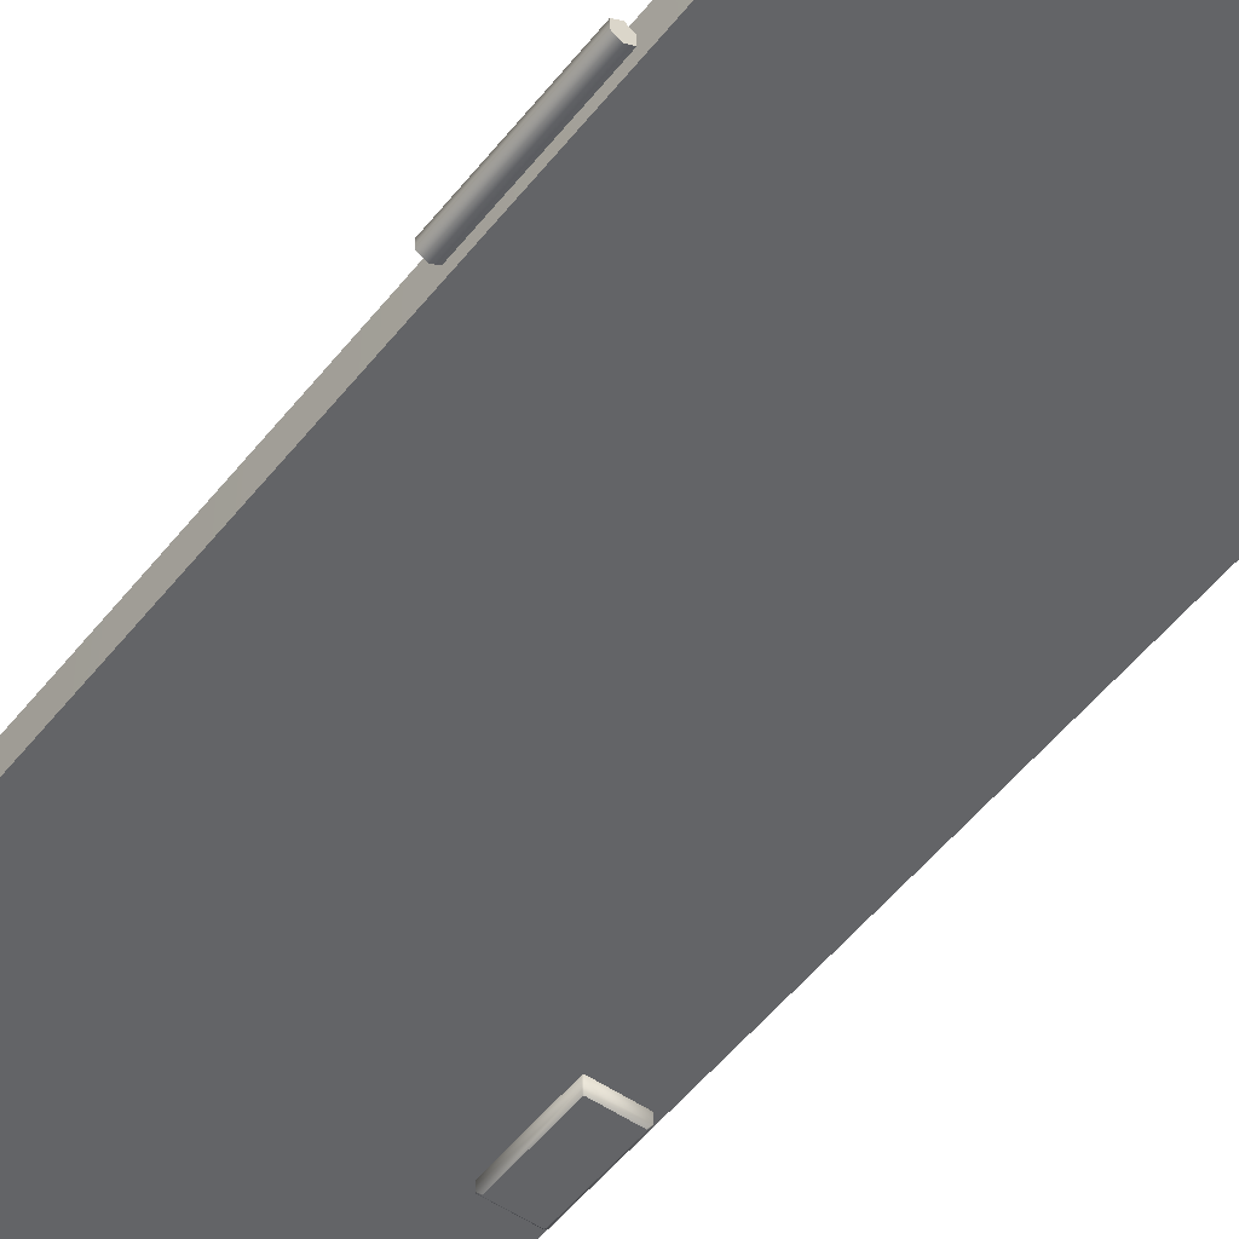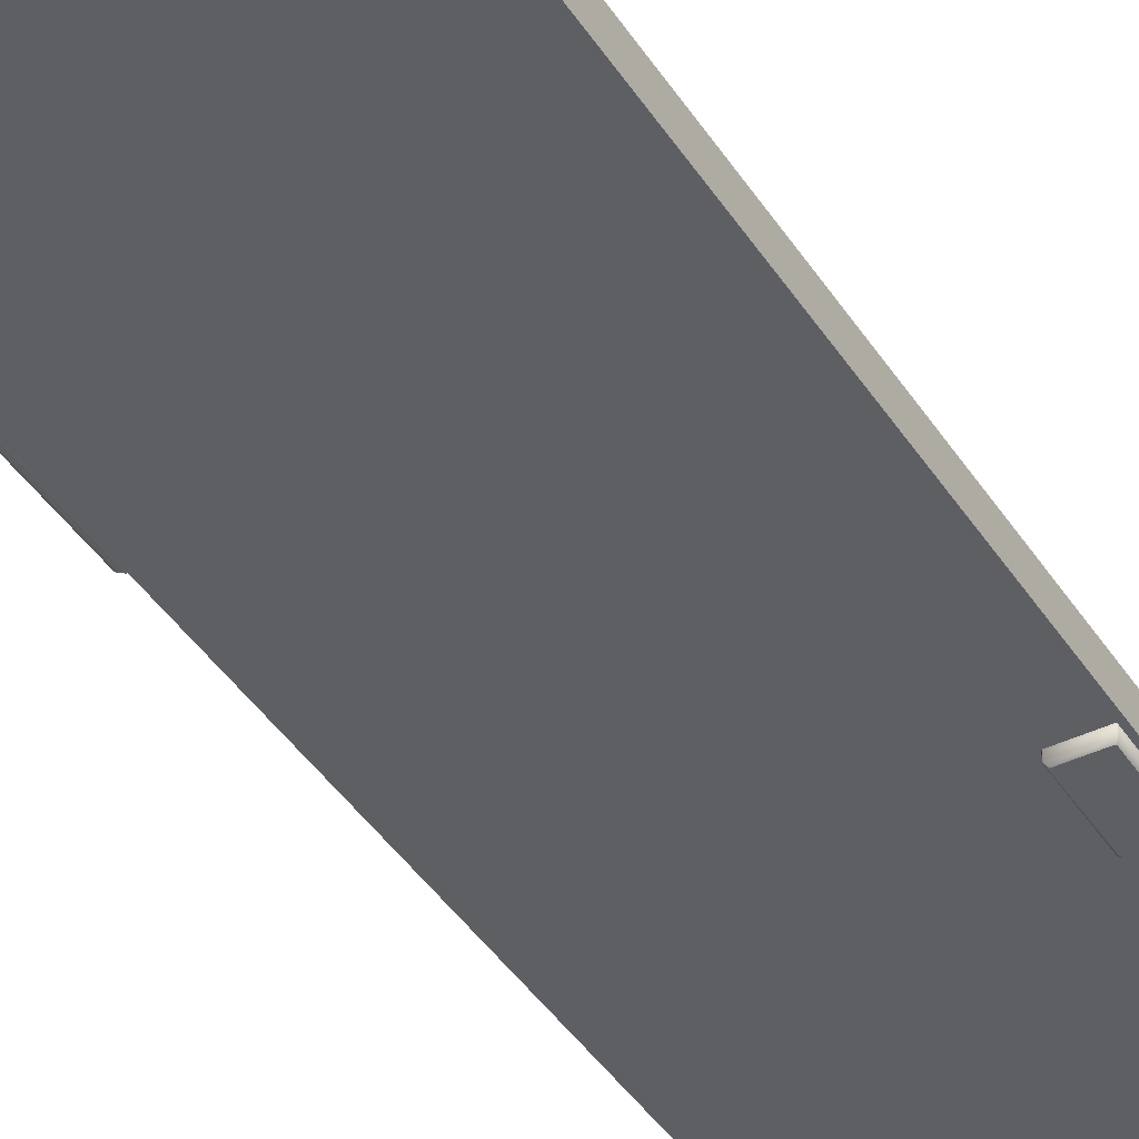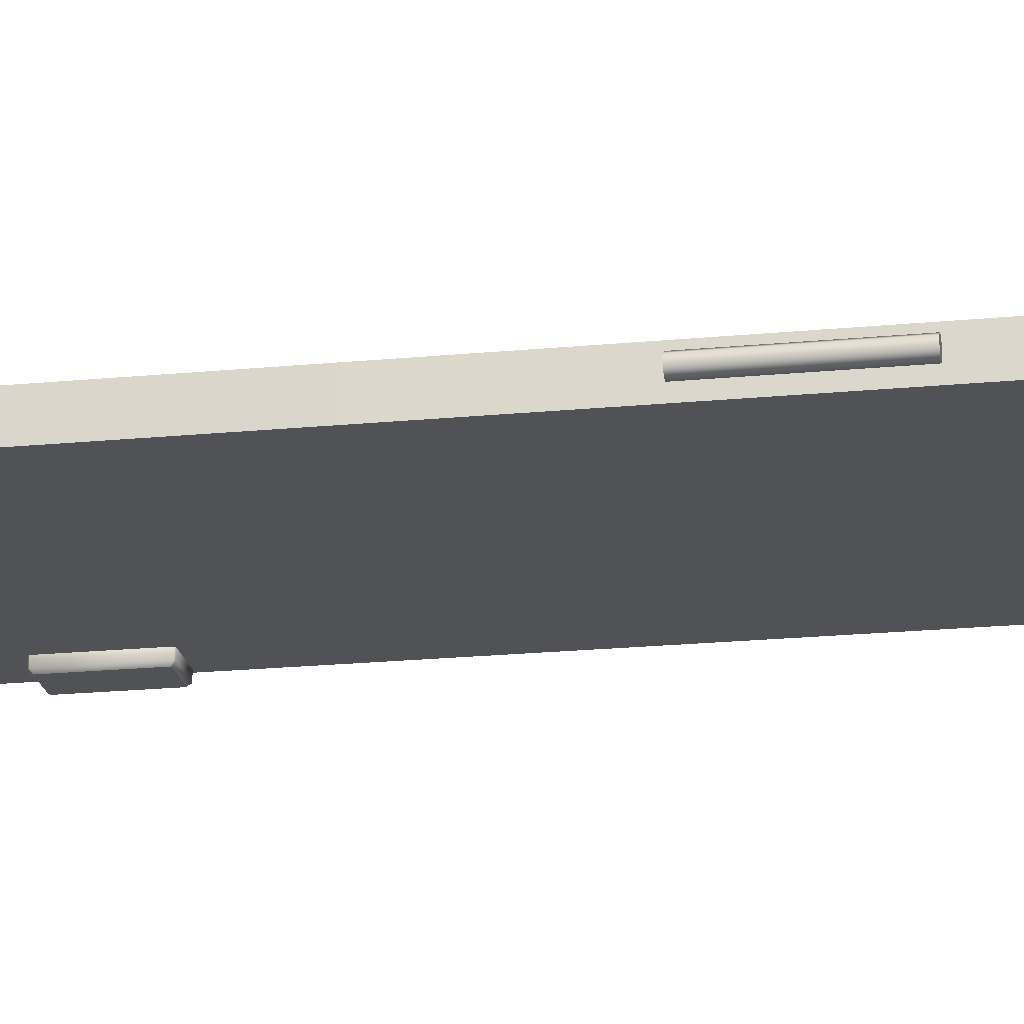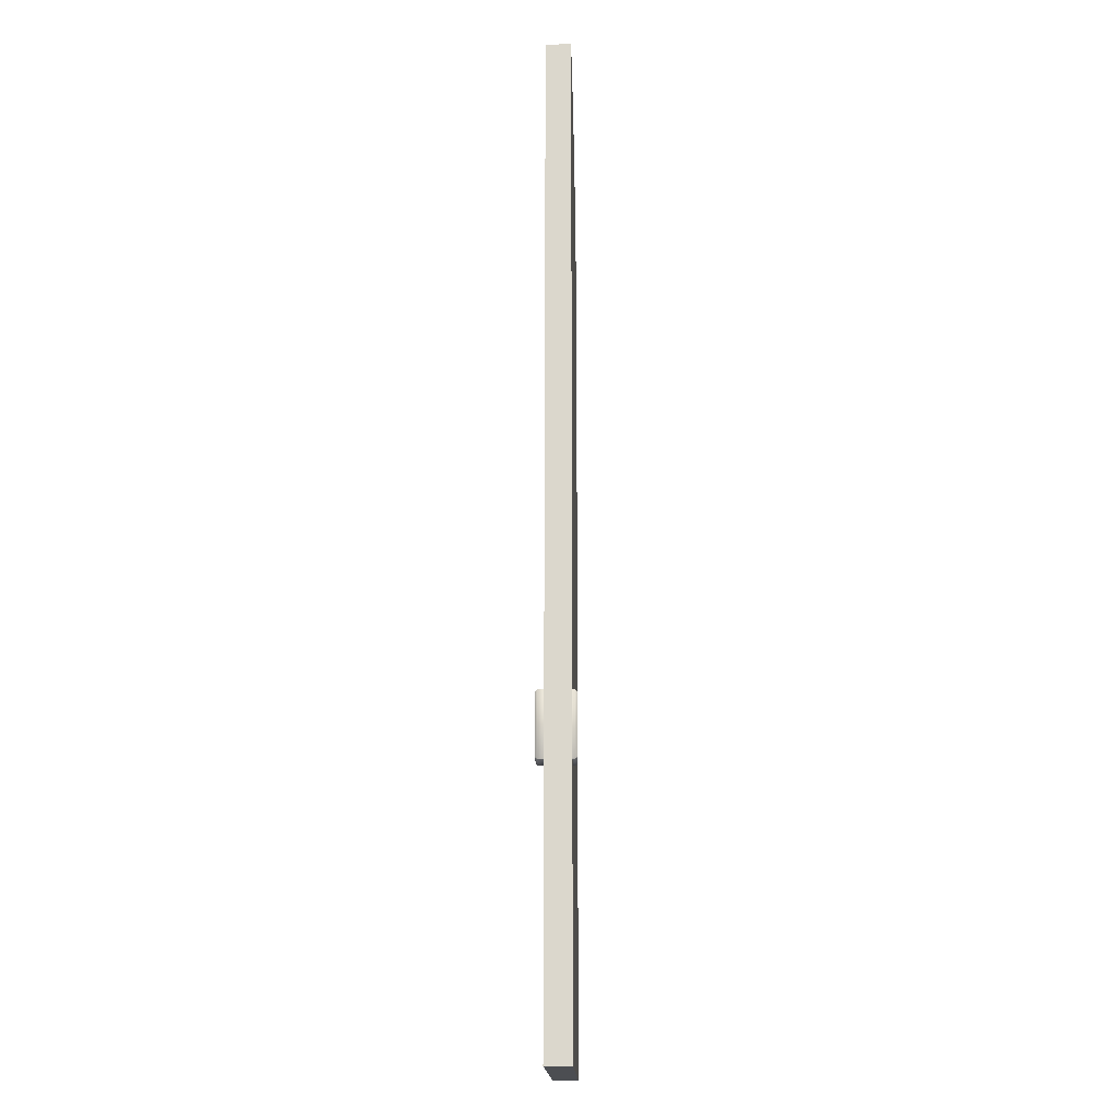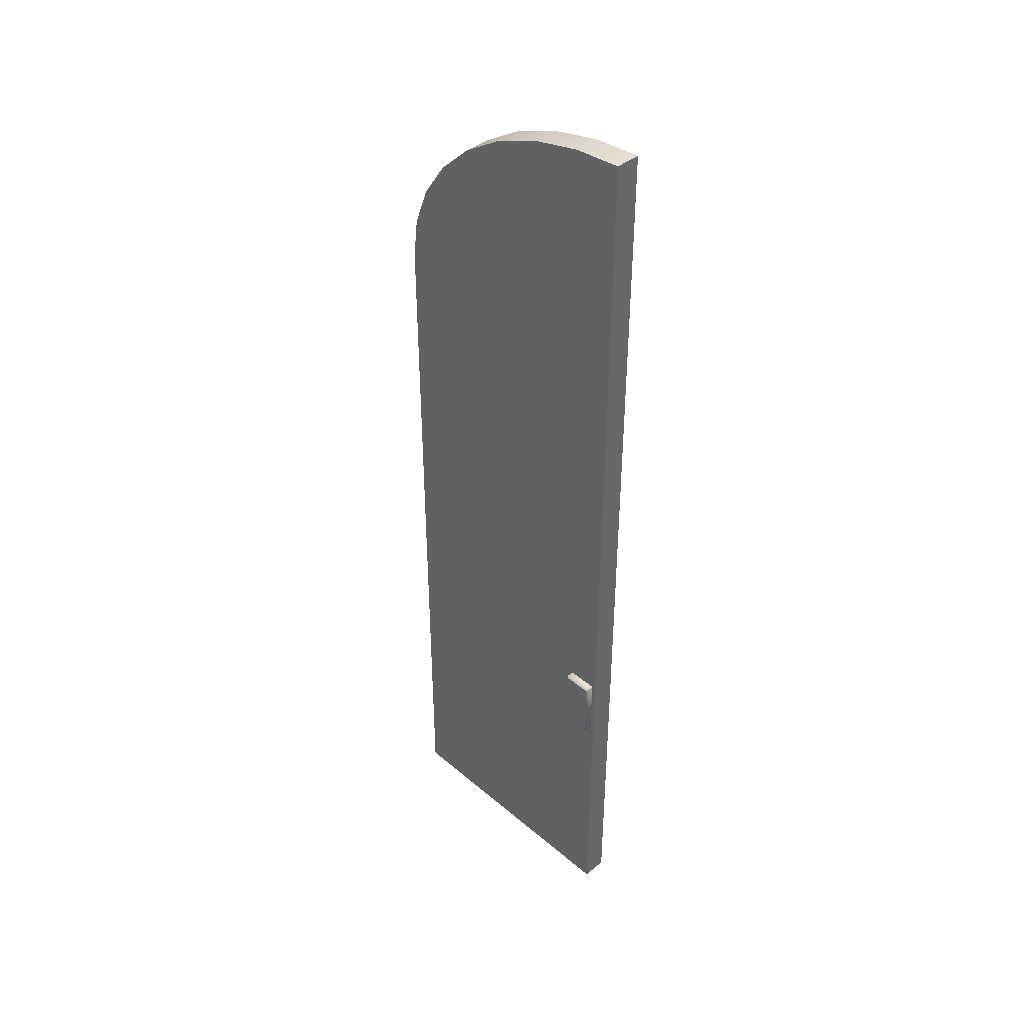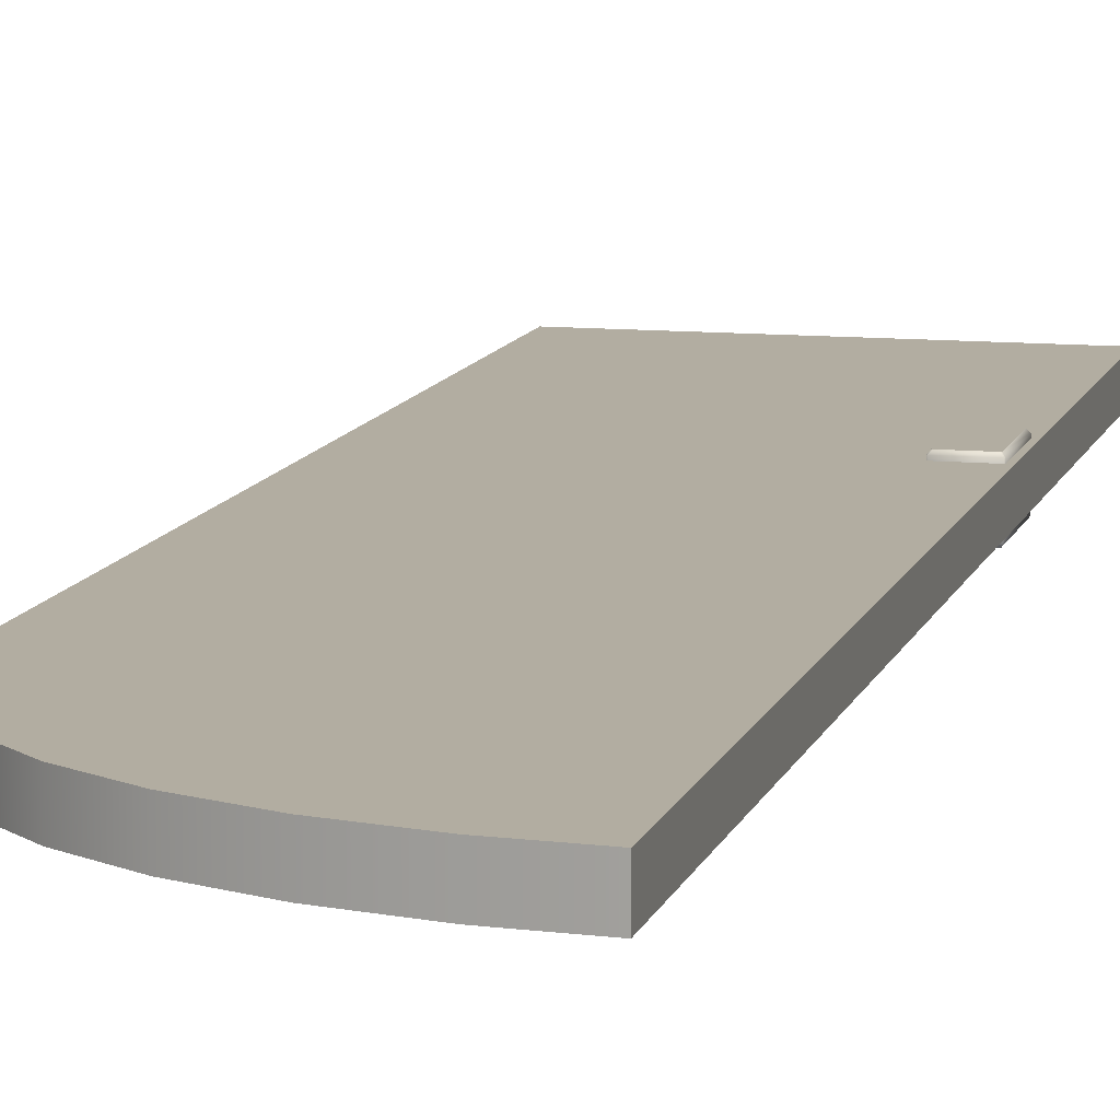
<metadata>
{"format":"obj","ext":"obj","renderer":"f3d","projection":"perspective","resolution":1024,"background":"white","views":[{"elev":-51.2,"azim":143.3,"up":"+Z"},{"elev":-41.8,"azim":-149.8,"up":"+Z"},{"elev":-20.6,"azim":100.1,"up":"+Z"},{"elev":-17.1,"azim":-88.5,"up":"+Y"},{"elev":41.6,"azim":-134.4,"up":"+Y"},{"elev":10.4,"azim":-166.2,"up":"+Z"}]}
</metadata>
<code>
v 0.0003203 0.1841 -0.0287
v -0.0237 0.1841 -0.01458
v -0.0237 0.6516 -0.01458
v 0.0003203 0.6516 -0.0287
v -0.0237 0.1841 0.01367
v 0.0003203 0.1841 0.02779
v 0.0003203 0.6516 0.02779
v -0.0237 0.6516 0.01367
v 0.0003203 0.1841 0.02779
v 0.02434 0.1841 0.01367
v 0.02434 0.6516 0.01367
v 0.0003203 0.6516 0.02779
v 0.02434 0.6516 -0.01458
v 0.0003203 0.6516 -0.0287
v -0.0237 0.6516 -0.01458
v 0.02434 0.6516 0.01367
v -0.0237 0.6516 0.01367
v 0.0003203 0.6516 0.02779
v 0.02434 0.1841 -0.01458
v 0.0003203 0.1841 -0.0287
v 0.0003203 0.6516 -0.0287
v 0.02434 0.6516 -0.01458
v 0.02434 0.1841 0.01367
v 0.02434 0.1841 -0.01458
v 0.02434 0.6516 -0.01458
v 0.02434 0.6516 0.01367
v -0.0237 0.1841 -0.01458
v 0.0003203 0.1841 -0.0287
v 0.02434 0.1841 -0.01458
v -0.0237 0.1841 0.01367
v 0.02434 0.1841 0.01367
v 0.0003203 0.1841 0.02779
v 0.0003203 2.626 -0.0287
v -0.0237 2.626 -0.01458
v -0.0237 3.094 -0.01458
v 0.0003203 3.094 -0.0287
v -0.0237 2.626 0.01367
v 0.0003203 2.626 0.02779
v 0.0003203 3.094 0.02779
v -0.0237 3.094 0.01367
v 0.0003203 2.626 0.02779
v 0.02434 2.626 0.01367
v 0.02434 3.094 0.01367
v 0.0003203 3.094 0.02779
v 0.02434 3.094 -0.01458
v 0.0003203 3.094 -0.0287
v -0.0237 3.094 -0.01458
v 0.02434 3.094 0.01367
v -0.0237 3.094 0.01367
v 0.0003203 3.094 0.02779
v 0.02434 2.626 -0.01458
v 0.0003203 2.626 -0.0287
v 0.0003203 3.094 -0.0287
v 0.02434 3.094 -0.01458
v 0.02434 2.626 0.01367
v 0.02434 2.626 -0.01458
v 0.02434 3.094 -0.01458
v 0.02434 3.094 0.01367
v -0.0237 2.626 -0.01458
v 0.0003203 2.626 -0.0287
v 0.02434 2.626 -0.01458
v -0.0237 2.626 0.01367
v 0.02434 2.626 0.01367
v 0.0003203 2.626 0.02779
v -1.105 1.214 0.06715
v -1.242 1.214 0.06715
v -1.242 1.214 0.009908
v -1.105 1.214 0.009908
v -1.242 1.508 0.06715
v -1.234 1.499 0.07662
v -1.113 1.499 0.07662
v -1.105 1.508 0.06715
v -1.11 1.226 0.07662
v -1.102 1.217 0.06715
v -1.102 1.505 0.06715
v -1.11 1.496 0.07662
v -1.105 1.214 0.06715
v -1.113 1.223 0.07662
v -1.234 1.223 0.07662
v -1.242 1.214 0.06715
v -1.237 1.496 0.07662
v -1.245 1.505 0.06715
v -1.245 1.217 0.06715
v -1.237 1.226 0.07662
v -1.234 1.499 0.07662
v -1.237 1.496 0.07662
v -1.237 1.226 0.07662
v -1.234 1.223 0.07662
v -1.113 1.499 0.07662
v -1.113 1.223 0.07662
v -1.11 1.496 0.07662
v -1.11 1.226 0.07662
v -1.242 1.508 0.06715
v -1.105 1.508 0.06715
v -1.105 1.508 0.009908
v -1.242 1.508 0.009908
v -1.105 1.214 0.06715
v -1.102 1.217 0.06715
v -1.11 1.226 0.07662
v -1.113 1.223 0.07662
v -1.113 1.499 0.07662
v -1.11 1.496 0.07662
v -1.102 1.505 0.06715
v -1.105 1.508 0.06715
v -1.242 1.508 0.06715
v -1.245 1.505 0.06715
v -1.237 1.496 0.07662
v -1.234 1.499 0.07662
v -1.234 1.223 0.07662
v -1.237 1.226 0.07662
v -1.245 1.217 0.06715
v -1.242 1.214 0.06715
v -1.105 1.508 0.06715
v -1.102 1.505 0.009908
v -1.105 1.508 0.009908
v -1.102 1.505 0.06715
v -1.102 1.217 0.009908
v -1.102 1.217 0.06715
v -1.105 1.214 0.009908
v -1.105 1.214 0.06715
v -1.245 1.217 0.009908
v -1.242 1.214 0.009908
v -1.242 1.214 0.06715
v -1.245 1.217 0.06715
v -1.245 1.505 0.009908
v -1.245 1.505 0.06715
v -1.242 1.508 0.009908
v -1.242 1.508 0.06715
v -1.242 1.214 0.009908
v -1.245 1.217 0.009908
v -1.245 1.505 0.009908
v -1.242 1.508 0.009908
v -1.105 1.214 0.009908
v -1.105 1.508 0.009908
v -1.102 1.217 0.009908
v -1.102 1.505 0.009908
v -1.105 1.214 -0.08718
v -1.105 1.214 -0.02994
v -1.242 1.214 -0.02994
v -1.242 1.214 -0.08718
v -1.242 1.508 -0.08718
v -1.105 1.508 -0.08718
v -1.113 1.499 -0.09665
v -1.234 1.499 -0.09665
v -1.11 1.226 -0.09665
v -1.11 1.496 -0.09665
v -1.102 1.505 -0.08718
v -1.102 1.217 -0.08718
v -1.105 1.214 -0.08718
v -1.242 1.214 -0.08718
v -1.234 1.223 -0.09665
v -1.113 1.223 -0.09665
v -1.237 1.496 -0.09665
v -1.237 1.226 -0.09665
v -1.245 1.217 -0.08718
v -1.245 1.505 -0.08718
v -1.234 1.223 -0.09665
v -1.237 1.226 -0.09665
v -1.237 1.496 -0.09665
v -1.234 1.499 -0.09665
v -1.113 1.223 -0.09665
v -1.113 1.499 -0.09665
v -1.11 1.226 -0.09665
v -1.11 1.496 -0.09665
v -1.242 1.508 -0.08718
v -1.242 1.508 -0.02994
v -1.105 1.508 -0.02994
v -1.105 1.508 -0.08718
v -1.105 1.214 -0.08718
v -1.113 1.223 -0.09665
v -1.11 1.226 -0.09665
v -1.102 1.217 -0.08718
v -1.113 1.499 -0.09665
v -1.105 1.508 -0.08718
v -1.102 1.505 -0.08718
v -1.11 1.496 -0.09665
v -1.242 1.508 -0.08718
v -1.234 1.499 -0.09665
v -1.237 1.496 -0.09665
v -1.245 1.505 -0.08718
v -1.234 1.223 -0.09665
v -1.242 1.214 -0.08718
v -1.245 1.217 -0.08718
v -1.237 1.226 -0.09665
v -1.105 1.508 -0.08718
v -1.105 1.508 -0.02994
v -1.102 1.505 -0.02994
v -1.102 1.505 -0.08718
v -1.102 1.217 -0.02994
v -1.102 1.217 -0.08718
v -1.105 1.214 -0.02994
v -1.105 1.214 -0.08718
v -1.245 1.217 -0.02994
v -1.242 1.214 -0.08718
v -1.242 1.214 -0.02994
v -1.245 1.217 -0.08718
v -1.245 1.505 -0.02994
v -1.245 1.505 -0.08718
v -1.242 1.508 -0.02994
v -1.242 1.508 -0.08718
v -1.242 1.508 -0.02994
v -1.245 1.505 -0.02994
v -1.245 1.217 -0.02994
v -1.242 1.214 -0.02994
v -1.105 1.508 -0.02994
v -1.105 1.214 -0.02994
v -1.102 1.505 -0.02994
v -1.102 1.217 -0.02994
v -0.04697 3.696 -0.05893
v -0.1188 3.884 -0.05893
v -0.1188 3.884 0.05703
v -0.04697 3.696 0.05703
v -0.02273 3.5 -0.05893
v -0.02273 3.5 0.05703
v -0.02273 0.003811 -0.05893
v -0.02273 0.003811 0.05703
v -0.1188 3.884 -0.05893
v -0.2353 4.057 0.05703
v -0.1188 3.884 0.05703
v -0.2353 4.057 -0.05893
v -0.3922 4.209 0.05703
v -0.3922 4.209 -0.05893
v -0.5834 4.334 0.05703
v -0.5834 4.334 -0.05893
v -0.8015 4.426 0.05703
v -0.8015 4.426 -0.05893
v -1.038 4.483 0.05703
v -1.038 4.483 -0.05893
v -1.262 4.503 0.05703
v -1.262 4.503 -0.05893
v -1.038 4.483 0.05703
v -1.262 4.503 0.05703
v -1.262 3.5 0.05703
v -0.02273 3.5 0.05703
v -0.8015 4.426 0.05703
v -0.5834 4.334 0.05703
v -0.3922 4.209 0.05703
v -0.2353 4.057 0.05703
v -0.1188 3.884 0.05703
v -0.04697 3.696 0.05703
v -0.02273 0.003811 0.05703
v -1.262 0.003806 0.05703
v -1.262 3.5 -0.05893
v -1.262 0.003806 -0.05893
v -1.262 0.003806 0.05703
v -1.262 3.5 0.05703
v -1.262 4.503 -0.05893
v -1.262 4.503 0.05703
v -0.1188 3.884 -0.05893
v -0.04697 3.696 -0.05893
v -0.02273 3.5 -0.05893
v -0.2353 4.057 -0.05893
v -0.3922 4.209 -0.05893
v -0.5834 4.334 -0.05893
v -0.8015 4.426 -0.05893
v -1.038 4.483 -0.05893
v -1.262 4.503 -0.05893
v -1.262 3.5 -0.05893
v -1.262 0.003806 -0.05893
v -0.02273 0.003811 -0.05893
v -1.262 0.003806 -0.05893
v -0.02273 0.003811 -0.05893
v -0.02273 0.003811 0.05703
v -1.262 0.003806 0.05703
f 1 2 3
f 1 3 4
f 5 6 7
f 5 7 8
f 9 10 11
f 9 11 12
f 13 14 15
f 15 16 13
f 15 17 16
f 17 18 16
f 19 20 21
f 19 21 22
f 23 24 25
f 23 25 26
f 27 28 29
f 29 30 27
f 29 31 30
f 31 32 30
f 33 34 35
f 33 35 36
f 37 38 39
f 37 39 40
f 41 42 43
f 41 43 44
f 45 46 47
f 47 48 45
f 47 49 48
f 49 50 48
f 51 52 53
f 51 53 54
f 55 56 57
f 55 57 58
f 59 60 61
f 61 62 59
f 61 63 62
f 63 64 62
f 65 66 67
f 65 67 68
f 69 70 71
f 69 71 72
f 73 74 75
f 73 75 76
f 77 78 79
f 77 79 80
f 81 82 83
f 81 83 84
f 85 86 87
f 87 88 85
f 88 89 85
f 88 90 89
f 90 91 89
f 90 92 91
f 93 94 95
f 93 95 96
f 97 98 99
f 97 99 100
f 101 102 103
f 101 103 104
f 105 106 107
f 105 107 108
f 109 110 111
f 109 111 112
f 113 114 115
f 113 116 114
f 116 117 114
f 116 118 117
f 119 117 118
f 119 118 120
f 121 122 123
f 121 123 124
f 125 121 124
f 125 124 126
f 126 127 125
f 126 128 127
f 129 130 131
f 131 132 129
f 132 133 129
f 132 134 133
f 134 135 133
f 134 136 135
f 137 138 139
f 137 139 140
f 141 142 143
f 141 143 144
f 145 146 147
f 145 147 148
f 149 150 151
f 149 151 152
f 153 154 155
f 153 155 156
f 157 158 159
f 159 160 157
f 160 161 157
f 160 162 161
f 162 163 161
f 162 164 163
f 165 166 167
f 165 167 168
f 169 170 171
f 169 171 172
f 173 174 175
f 173 175 176
f 177 178 179
f 177 179 180
f 181 182 183
f 181 183 184
f 185 186 187
f 185 187 188
f 188 187 189
f 188 189 190
f 191 190 189
f 191 192 190
f 193 194 195
f 193 196 194
f 197 196 193
f 197 198 196
f 198 197 199
f 198 199 200
f 201 202 203
f 203 204 201
f 204 205 201
f 204 206 205
f 206 207 205
f 206 208 207
f 209 210 211
f 209 211 212
f 213 209 212
f 213 212 214
f 214 215 213
f 214 216 215
f 217 218 219
f 217 220 218
f 220 221 218
f 220 222 221
f 222 223 221
f 222 224 223
f 224 225 223
f 224 226 225
f 226 227 225
f 226 228 227
f 228 229 227
f 228 230 229
f 231 232 233
f 233 234 231
f 234 235 231
f 234 236 235
f 234 237 236
f 234 238 237
f 234 239 238
f 234 240 239
f 233 241 234
f 233 242 241
f 243 244 245
f 243 245 246
f 247 243 246
f 247 246 248
f 249 250 251
f 252 249 251
f 253 252 251
f 254 253 251
f 255 254 251
f 256 255 251
f 257 256 251
f 251 258 257
f 251 259 258
f 251 260 259
f 261 262 263
f 261 263 264

</code>
